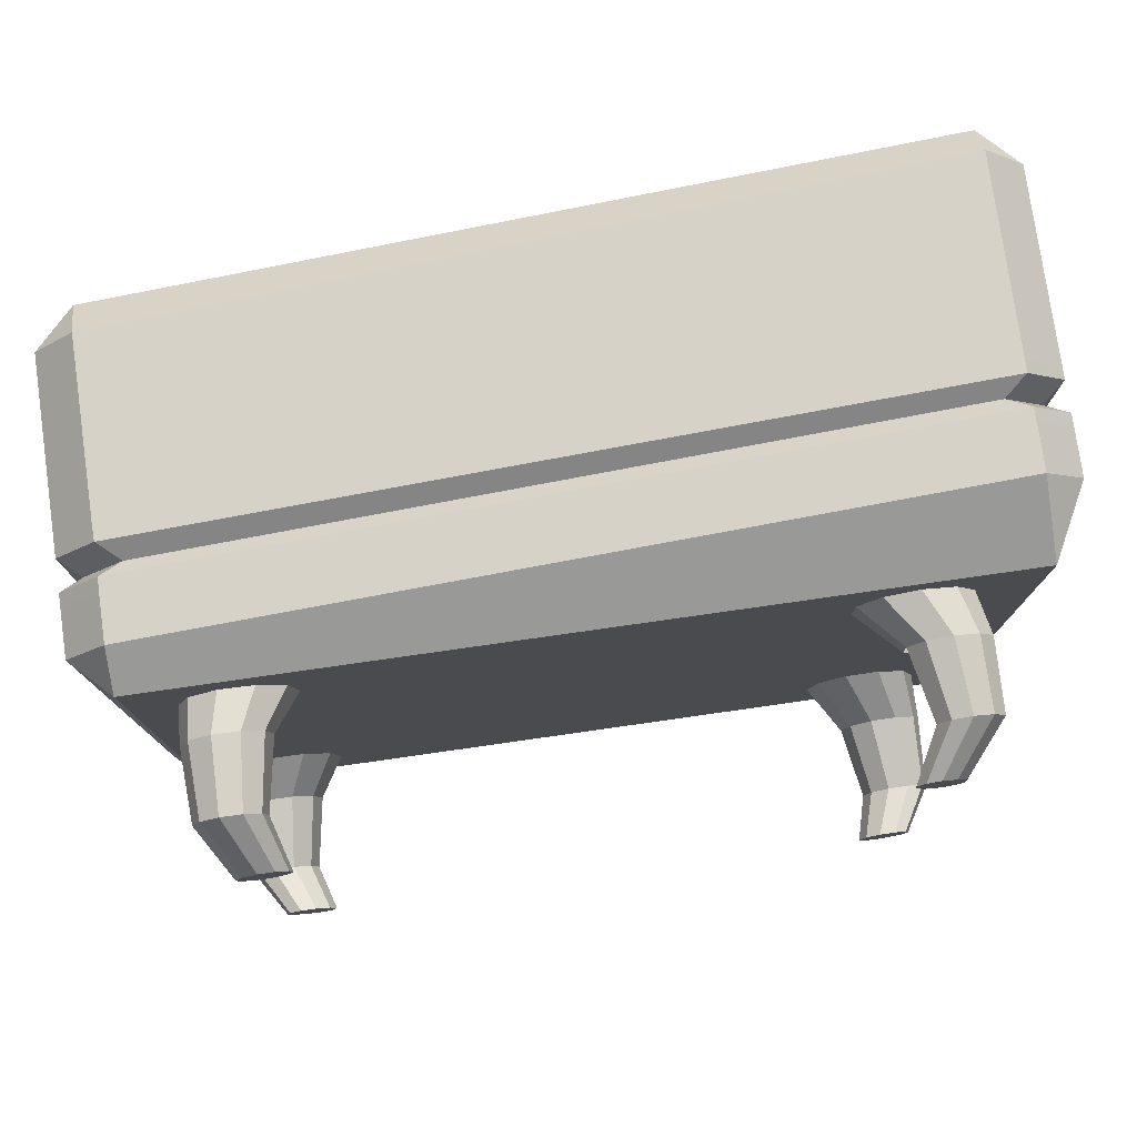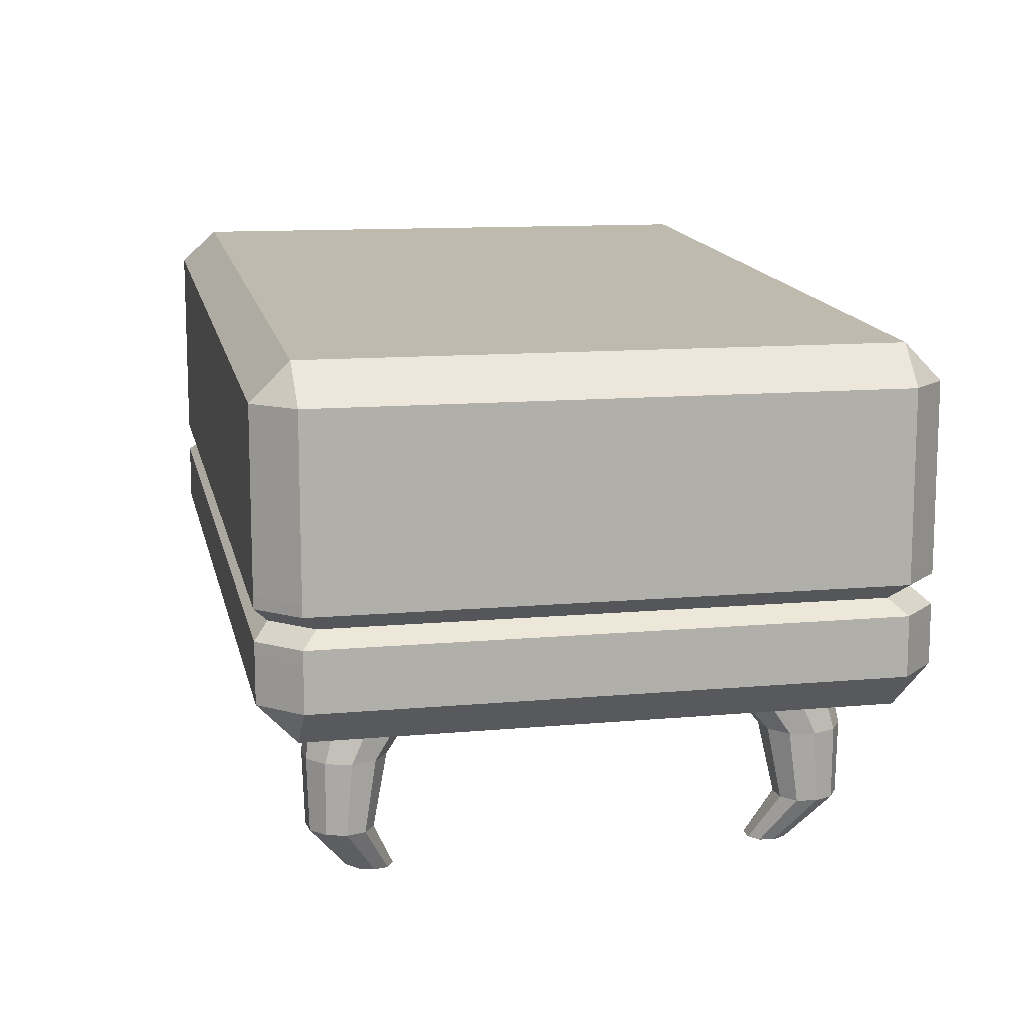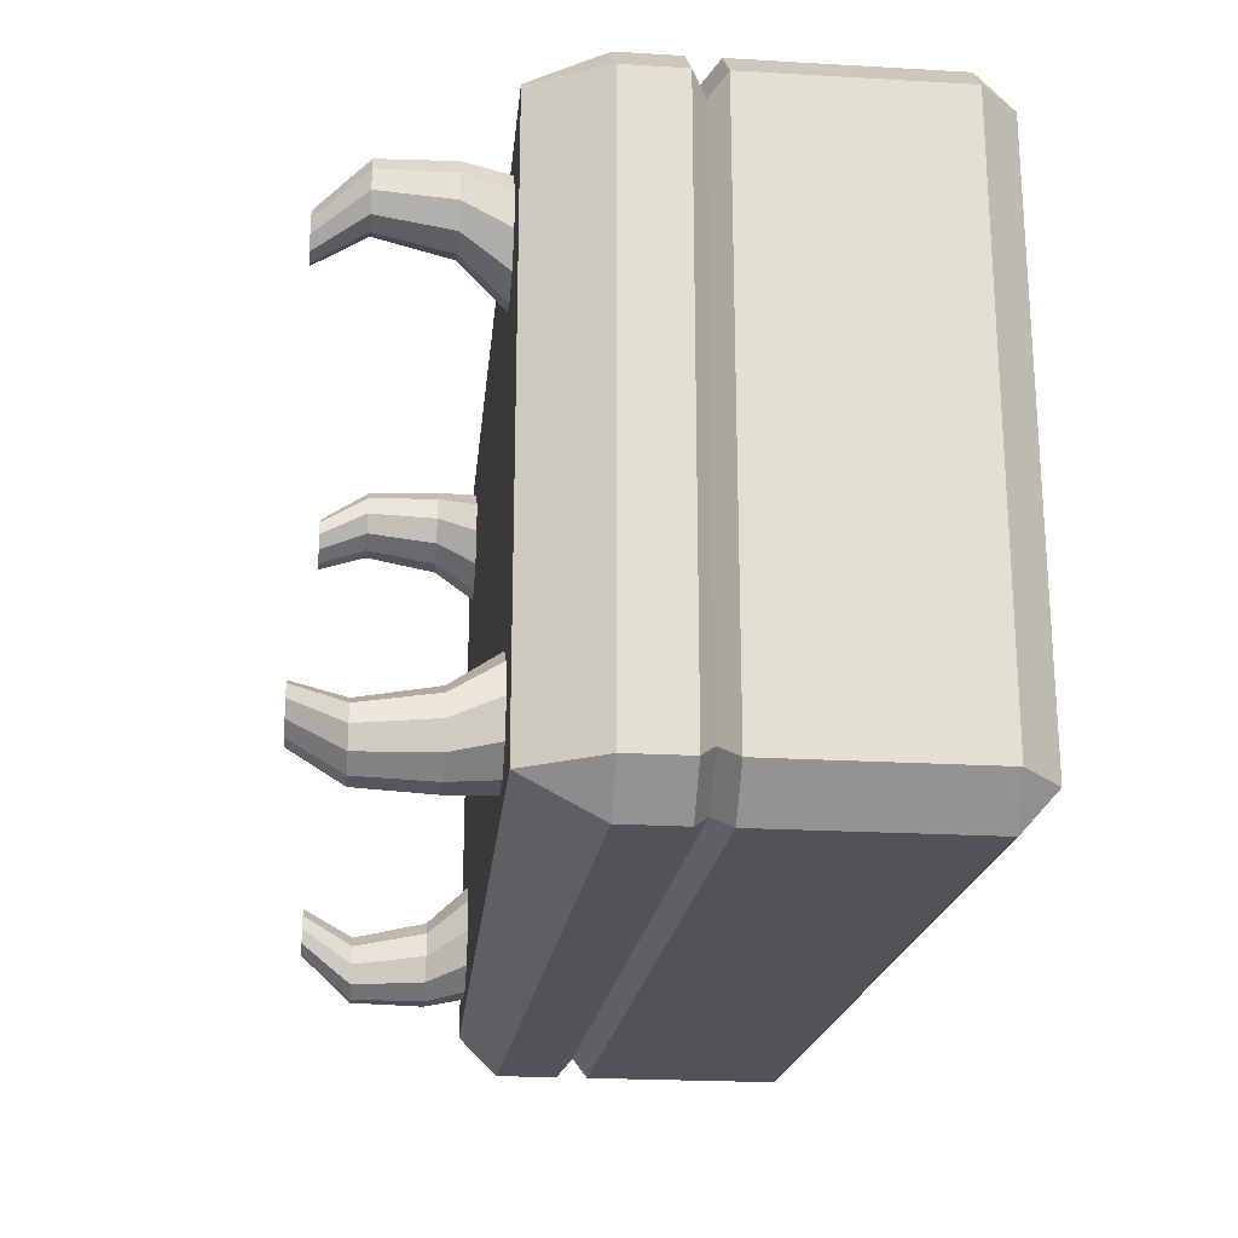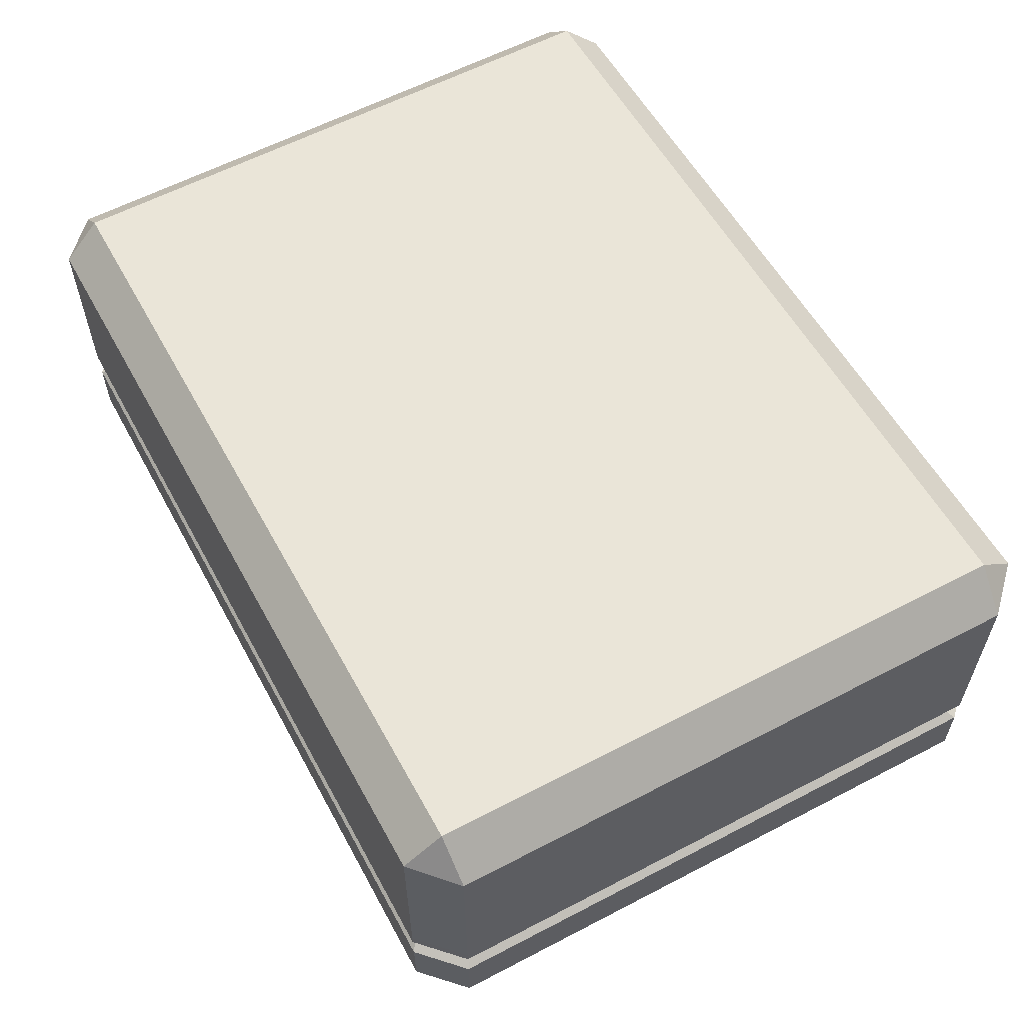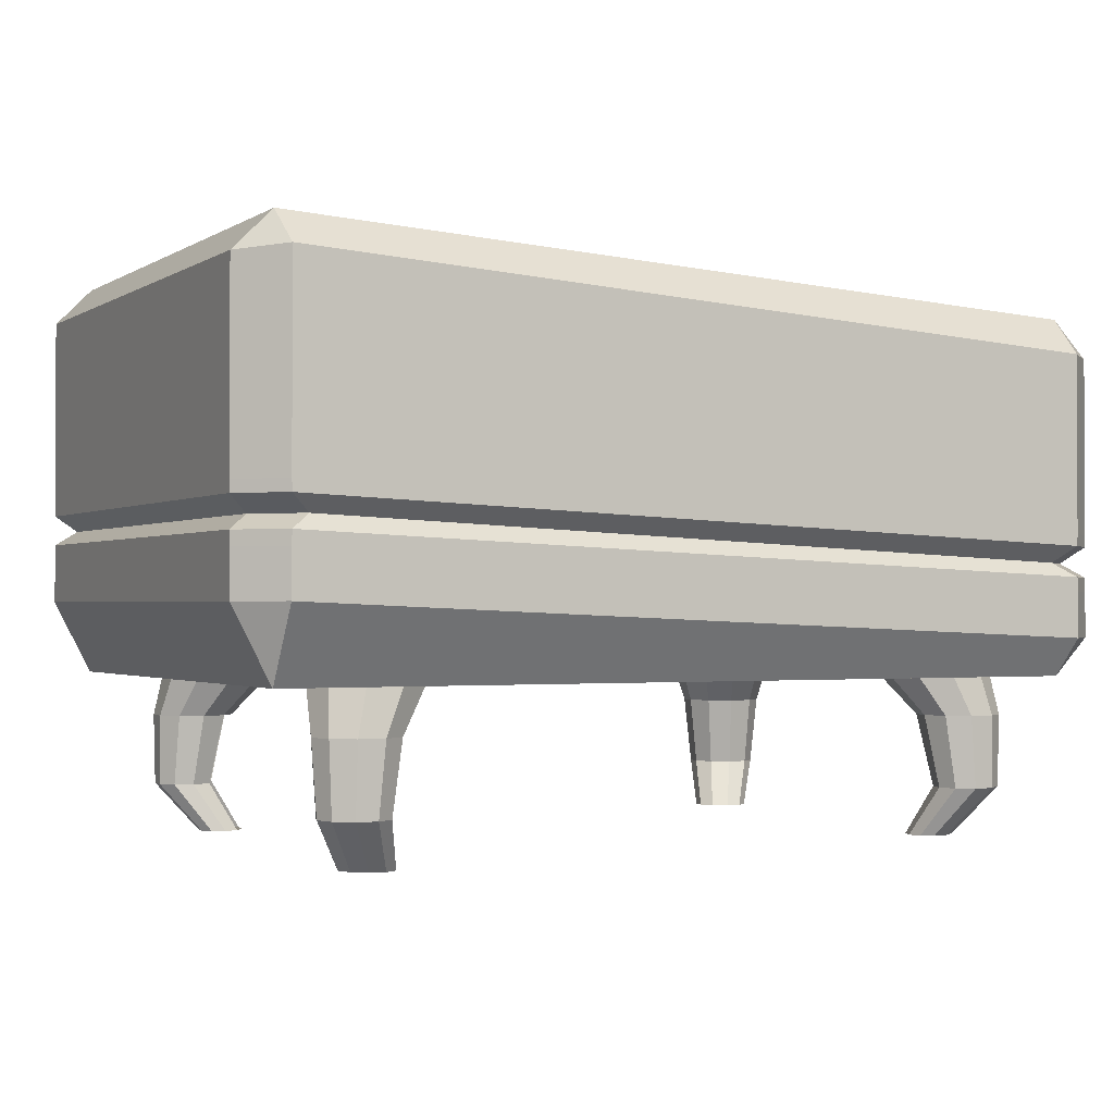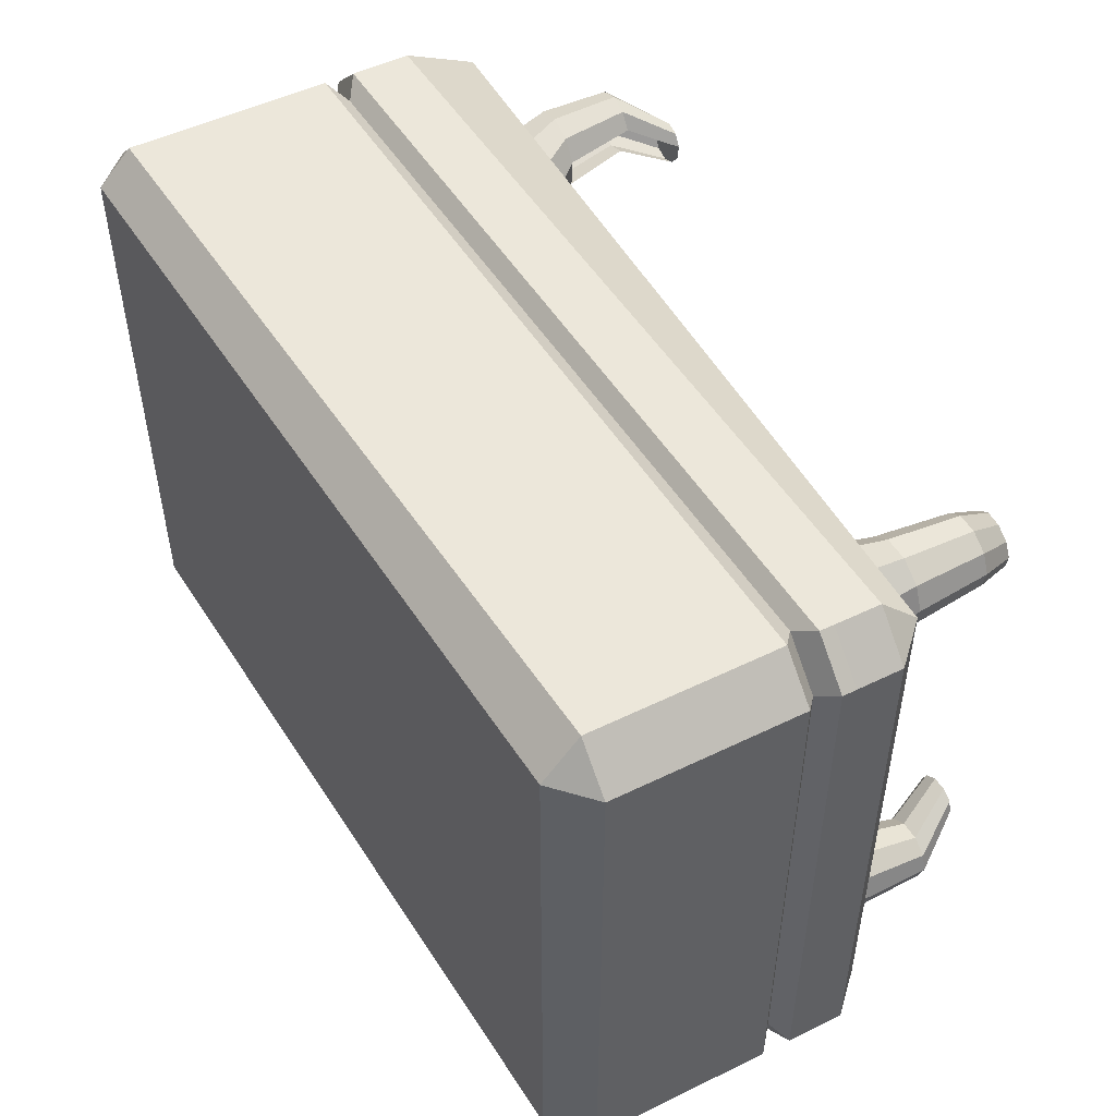
<metadata>
{"format":"obj","ext":"obj","renderer":"f3d","projection":"perspective","resolution":1024,"background":"white","views":[{"elev":77.6,"azim":-8.1,"up":"+Z"},{"elev":11.9,"azim":-102.3,"up":"+Y"},{"elev":-22.5,"azim":84.3,"up":"+Z"},{"elev":59.9,"azim":61.8,"up":"+Y"},{"elev":-1.2,"azim":153.7,"up":"+Y"},{"elev":50.4,"azim":-118.1,"up":"+Z"}]}
</metadata>
<code>
o Ottoman_Cube.001
v -0.824 0.08264 0.6717
v -0.754 0.01262 0.6744
v -0.749 0.08264 0.7444
v -0.749 0.5956 0.7444
v -0.754 0.6657 0.6744
v -0.824 0.5956 0.6717
v -0.754 0.01262 -0.3953
v -0.824 0.08264 -0.3926
v -0.749 0.08264 -0.4653
v -0.824 0.5956 -0.3926
v -0.754 0.6657 -0.3953
v -0.749 0.5956 -0.4653
v 0.754 0.01262 0.6744
v 0.824 0.148 0.6717
v 0.749 0.148 0.7444
v 0.824 0.6885 0.6717
v 0.754 0.7585 0.6744
v 0.749 0.6956 0.7444
v 0.754 0.01262 -0.3953
v 0.749 0.148 -0.4653
v 0.824 0.148 -0.3926
v 0.749 0.6956 -0.4653
v 0.754 0.7585 -0.3953
v 0.824 0.6885 -0.3926
v -0.711 0.2185 0.7177
v -0.7876 0.2185 0.6442
v -0.711 0.2185 -0.4386
v -0.7876 0.2185 -0.3651
v 0.7876 0.2839 -0.3651
v 0.711 0.2839 -0.4386
v 0.711 0.2839 0.7177
v 0.7876 0.2839 0.6442
v -0.824 0.2705 0.6716
v -0.7488 0.2705 0.7444
v -0.7488 0.2705 -0.4653
v -0.824 0.2705 -0.3925
v 0.824 0.3359 -0.3925
v 0.7488 0.3359 -0.4653
v 0.7488 0.3359 0.7444
v 0.824 0.3359 0.6716
v -0.824 0.1668 -0.3925
v -0.7488 0.1668 -0.4653
v 0.7488 0.2321 -0.4653
v 0.824 0.2321 -0.3925
v 0.824 0.2321 0.6716
v 0.7488 0.2321 0.7444
v -0.7488 0.1668 0.7444
v -0.824 0.1668 0.6716
v -0.824 0.2488 -0.3921
v -0.7482 0.2488 -0.4653
v 0.7482 0.3141 -0.4653
v 0.824 0.3141 -0.3921
v 0.824 0.3141 0.6713
v 0.7482 0.3141 0.7444
v -0.824 0.2488 0.6713
v -0.7482 0.2488 0.7444
v -0.824 0.1927 0.6712
v -0.7482 0.1927 0.7444
v -0.824 0.1927 -0.3921
v -0.7482 0.1927 -0.4653
v 0.7482 0.258 -0.4653
v 0.824 0.258 -0.3921
v 0.824 0.258 0.6712
v 0.7482 0.258 0.7444
v 0.54 -0.2919 -0.2489
v 0.5144 -0.07065 -0.3415
v 0.5005 -0.2919 -0.2803
v 0.4579 0.02198 -0.3142
v 0.523 -0.2919 -0.293
v 0.5131 0.02198 -0.3515
v 0.5519 -0.2919 -0.2889
v 0.5787 0.02198 -0.3497
v 0.5763 -0.2919 -0.2695
v 0.6294 0.02198 -0.3093
v 0.5869 -0.2919 -0.2422
v 0.646 0.02198 -0.2459
v 0.5795 -0.2919 -0.2175
v 0.6221 0.02198 -0.1836
v 0.557 -0.2919 -0.2047
v 0.5668 0.02198 -0.1463
v 0.5281 -0.2919 -0.2088
v 0.5013 0.02198 -0.1481
v 0.5037 -0.2919 -0.2282
v 0.4505 0.02198 -0.1885
v 0.4931 -0.2919 -0.2555
v 0.434 0.02198 -0.2519
v 0.5532 -0.07065 -0.3666
v 0.6005 -0.07065 -0.3636
v 0.6381 -0.07065 -0.3337
v 0.6516 -0.07065 -0.2883
v 0.636 -0.07065 -0.2448
v 0.5971 -0.07065 -0.2198
v 0.5499 -0.07065 -0.2227
v 0.5123 -0.07065 -0.2526
v 0.4987 -0.07065 -0.298
v 0.5645 -0.2025 -0.363
v 0.6026 -0.2025 -0.3594
v 0.6336 -0.2025 -0.3348
v 0.6456 -0.2025 -0.2985
v 0.6341 -0.2025 -0.2643
v 0.6034 -0.2025 -0.2454
v 0.5653 -0.2025 -0.2489
v 0.5343 -0.2025 -0.2736
v 0.5338 -0.2025 -0.344
v 0.5223 -0.2025 -0.3099
v 0.5366 -0.2907 0.523
v 0.6283 -0.06943 0.4942
v 0.5667 -0.2907 0.4824
v 0.5991 0.0232 0.4387
v 0.5802 -0.2907 0.5044
v 0.6383 0.0232 0.4927
v 0.577 -0.2907 0.5335
v 0.6386 0.0232 0.5582
v 0.5585 -0.2907 0.5586
v 0.6 0.0232 0.6103
v 0.5316 -0.2907 0.57
v 0.5372 0.0232 0.629
v 0.5066 -0.2907 0.5635
v 0.4741 0.0232 0.6072
v 0.4931 -0.2907 0.5415
v 0.4349 0.0232 0.5532
v 0.4962 -0.2907 0.5124
v 0.4346 0.0232 0.4877
v 0.5148 -0.2907 0.4873
v 0.4732 0.0232 0.4356
v 0.5417 -0.2907 0.4759
v 0.536 0.0232 0.4169
v 0.6547 -0.06943 0.5322
v 0.6533 -0.06943 0.5796
v 0.6247 -0.06943 0.6181
v 0.5798 -0.06943 0.6332
v 0.5358 -0.06943 0.6191
v 0.5094 -0.06943 0.581
v 0.5108 -0.06943 0.5337
v 0.5394 -0.06943 0.4952
v 0.5843 -0.06943 0.4801
v 0.6514 -0.2013 0.5436
v 0.6492 -0.2013 0.5818
v 0.6256 -0.2013 0.6136
v 0.5897 -0.2013 0.6268
v 0.5552 -0.2013 0.6165
v 0.5353 -0.2013 0.5865
v 0.5611 -0.2013 0.5165
v 0.6315 -0.2013 0.5136
v 0.597 -0.2013 0.5032
v -0.5699 -0.2818 0.5058
v -0.5327 -0.06055 0.5944
v -0.5268 -0.2818 0.5319
v -0.4801 0.03208 0.5601
v -0.5474 -0.2818 0.5474
v -0.5302 0.03208 0.6042
v -0.5766 -0.2818 0.5471
v -0.5954 0.03208 0.6107
v -0.6033 -0.2818 0.5309
v -0.6509 0.03208 0.5772
v -0.6173 -0.2818 0.5052
v -0.6755 0.03208 0.5164
v -0.6131 -0.2818 0.4797
v -0.6597 0.03208 0.4516
v -0.5925 -0.2818 0.4642
v -0.6097 0.03208 0.4075
v -0.5632 -0.2818 0.4646
v -0.5444 0.03208 0.4009
v -0.5365 -0.2818 0.4807
v -0.4889 0.03208 0.4344
v -0.5226 -0.2818 0.5064
v -0.4644 0.03208 0.4952
v -0.568 -0.06055 0.6242
v -0.6153 -0.06055 0.6273
v -0.6564 -0.06055 0.6025
v -0.6756 -0.06055 0.5592
v -0.6657 -0.06055 0.5141
v -0.6303 -0.06055 0.4842
v -0.5831 -0.06055 0.4812
v -0.542 -0.06055 0.506
v -0.5227 -0.06055 0.5492
v -0.5796 -0.1924 0.6221
v -0.6179 -0.1924 0.6234
v -0.6518 -0.1924 0.603
v -0.6684 -0.1924 0.5685
v -0.6613 -0.1924 0.5331
v -0.6333 -0.1924 0.5105
v -0.5951 -0.1924 0.5091
v -0.5612 -0.1924 0.5296
v -0.5516 -0.1924 0.5994
v -0.5446 -0.1924 0.5641
v -0.6638 -0.1898 -0.27
v -0.5951 -0.1898 -0.2542
v -0.564 -0.1898 -0.2786
v -0.5517 -0.1898 -0.3148
v -0.5629 -0.1898 -0.349
v -0.5935 -0.1898 -0.3682
v -0.6316 -0.1898 -0.3649
v -0.6628 -0.1898 -0.3405
v -0.675 -0.1898 -0.3042
v -0.6271 -0.0579 -0.2252
v -0.5799 -0.0579 -0.2279
v -0.5421 -0.0579 -0.2575
v -0.5282 -0.0579 -0.3027
v -0.5435 -0.0579 -0.3464
v -0.5822 -0.0579 -0.3717
v -0.6295 -0.0579 -0.369
v -0.6673 -0.0579 -0.3394
v -0.6812 -0.0579 -0.2942
v -0.5973 0.03473 -0.1515
v -0.5871 -0.2791 -0.2099
v -0.5318 0.03473 -0.1529
v -0.5581 -0.2791 -0.2138
v -0.4808 0.03473 -0.1929
v -0.5336 -0.2791 -0.233
v -0.4637 0.03473 -0.2562
v -0.5229 -0.2791 -0.2602
v -0.4872 0.03473 -0.3186
v -0.5301 -0.2791 -0.285
v -0.5422 0.03473 -0.3564
v -0.5524 -0.2791 -0.298
v -0.6078 0.03473 -0.355
v -0.5814 -0.2791 -0.2941
v -0.6588 0.03473 -0.315
v -0.606 -0.2791 -0.2748
v -0.6758 0.03473 -0.2517
v -0.6167 -0.2791 -0.2476
v -0.6524 0.03473 -0.1892
v -0.6095 -0.2791 -0.2228
v -0.6658 -0.0579 -0.2505
v -0.5698 -0.2791 -0.2539
v -0.6333 -0.1898 -0.2509
f 23 11 5 17
f 21 44 45 14
f 57 26 28 59
f 33 6 10 36
f 15 46 47 3
f 9 42 43 20
f 31 54 56 25
f 55 33 36 49
f 29 52 53 32
f 26 55 49 28
f 50 35 38 51
f 42 60 61 43
f 52 37 40 53
f 54 39 34 56
f 7 19 13 2
f 35 12 22 38
f 37 24 16 40
f 39 18 4 34
f 64 31 25 58
f 60 27 30 61
f 62 29 32 63
f 27 50 51 30
f 44 62 63 45
f 48 57 59 41
f 46 64 58 47
f 1 2 3
f 4 5 6
f 7 8 9
f 10 11 12
f 13 14 15
f 16 17 18
f 19 20 21
f 22 23 24
f 7 2 1 8
f 34 4 6 33
f 5 11 10 6
f 42 9 8 41
f 19 7 9 20
f 11 23 22 12
f 44 21 20 43
f 13 19 21 14
f 23 17 16 24
f 46 15 14 45
f 2 13 15 3
f 17 5 4 18
f 58 25 26 57
f 50 27 28 49
f 52 29 30 51
f 54 31 32 53
f 56 34 33 55
f 12 35 36 10
f 24 37 38 22
f 18 39 40 16
f 60 42 41 59
f 62 44 43 61
f 64 46 45 63
f 3 47 48 1
f 35 50 49 36
f 37 52 51 38
f 39 54 53 40
f 25 56 55 26
f 47 58 57 48
f 27 60 59 28
f 29 62 61 30
f 31 64 63 32
f 1 48 41 8
f 65 67 69
f 104 66 87 96
f 66 68 70 87
f 65 69 71
f 96 87 88 97
f 87 70 72 88
f 65 71 73
f 97 88 89 98
f 88 72 74 89
f 65 73 75
f 98 89 90 99
f 89 74 76 90
f 65 75 77
f 99 90 91 100
f 90 76 78 91
f 65 77 79
f 100 91 92 101
f 91 78 80 92
f 65 79 81
f 101 92 93 102
f 92 80 82 93
f 65 81 83
f 102 93 94 103
f 93 82 84 94
f 65 83 85
f 103 94 95 105
f 94 84 86 95
f 65 85 67
f 105 95 66 104
f 95 86 68 66
f 85 105 104 67
f 83 103 105 85
f 81 102 103 83
f 79 101 102 81
f 77 100 101 79
f 75 99 100 77
f 73 98 99 75
f 71 97 98 73
f 69 96 97 71
f 67 104 96 69
f 106 108 110
f 144 107 128 137
f 107 109 111 128
f 106 110 112
f 137 128 129 138
f 128 111 113 129
f 106 112 114
f 138 129 130 139
f 129 113 115 130
f 106 114 116
f 139 130 131 140
f 130 115 117 131
f 106 116 118
f 140 131 132 141
f 131 117 119 132
f 106 118 120
f 141 132 133 142
f 132 119 121 133
f 106 120 122
f 133 121 123 134
f 106 122 124
f 134 123 125 135
f 106 124 126
f 143 135 136 145
f 135 125 127 136
f 106 126 108
f 145 136 107 144
f 136 127 109 107
f 126 145 144 108
f 124 143 145 126
f 118 141 142 120
f 116 140 141 118
f 114 139 140 116
f 112 138 139 114
f 110 137 138 112
f 108 144 137 110
f 146 148 150
f 185 147 168 177
f 147 149 151 168
f 146 150 152
f 177 168 169 178
f 168 151 153 169
f 146 152 154
f 178 169 170 179
f 169 153 155 170
f 146 154 156
f 179 170 171 180
f 170 155 157 171
f 146 156 158
f 180 171 172 181
f 171 157 159 172
f 146 158 160
f 181 172 173 182
f 172 159 161 173
f 146 160 162
f 182 173 174 183
f 173 161 163 174
f 146 162 164
f 183 174 175 184
f 174 163 165 175
f 146 164 166
f 184 175 176 186
f 175 165 167 176
f 146 166 148
f 186 176 147 185
f 176 167 149 147
f 166 186 185 148
f 164 184 186 166
f 162 183 184 164
f 160 182 183 162
f 158 181 182 160
f 156 180 181 158
f 154 179 180 156
f 152 178 179 154
f 150 177 178 152
f 148 185 177 150
f 216 192 191 214
f 214 191 190 212
f 212 190 189 210
f 210 189 188 208
f 208 188 227 206
f 206 227 187 224
f 196 205 223 225
f 227 196 225 187
f 226 206 224
f 197 207 205 196
f 188 197 196 227
f 226 208 206
f 198 209 207 197
f 189 198 197 188
f 226 210 208
f 199 211 209 198
f 190 199 198 189
f 226 212 210
f 200 213 211 199
f 191 200 199 190
f 226 214 212
f 201 215 213 200
f 192 201 200 191
f 226 216 214
f 202 217 215 201
f 193 202 201 192
f 226 218 216
f 203 219 217 202
f 194 203 202 193
f 226 220 218
f 204 221 219 203
f 195 204 203 194
f 226 222 220
f 225 223 221 204
f 187 225 204 195
f 226 224 222
f 218 193 192 216
f 220 194 193 218
f 222 195 194 220
f 224 187 195 222

</code>
